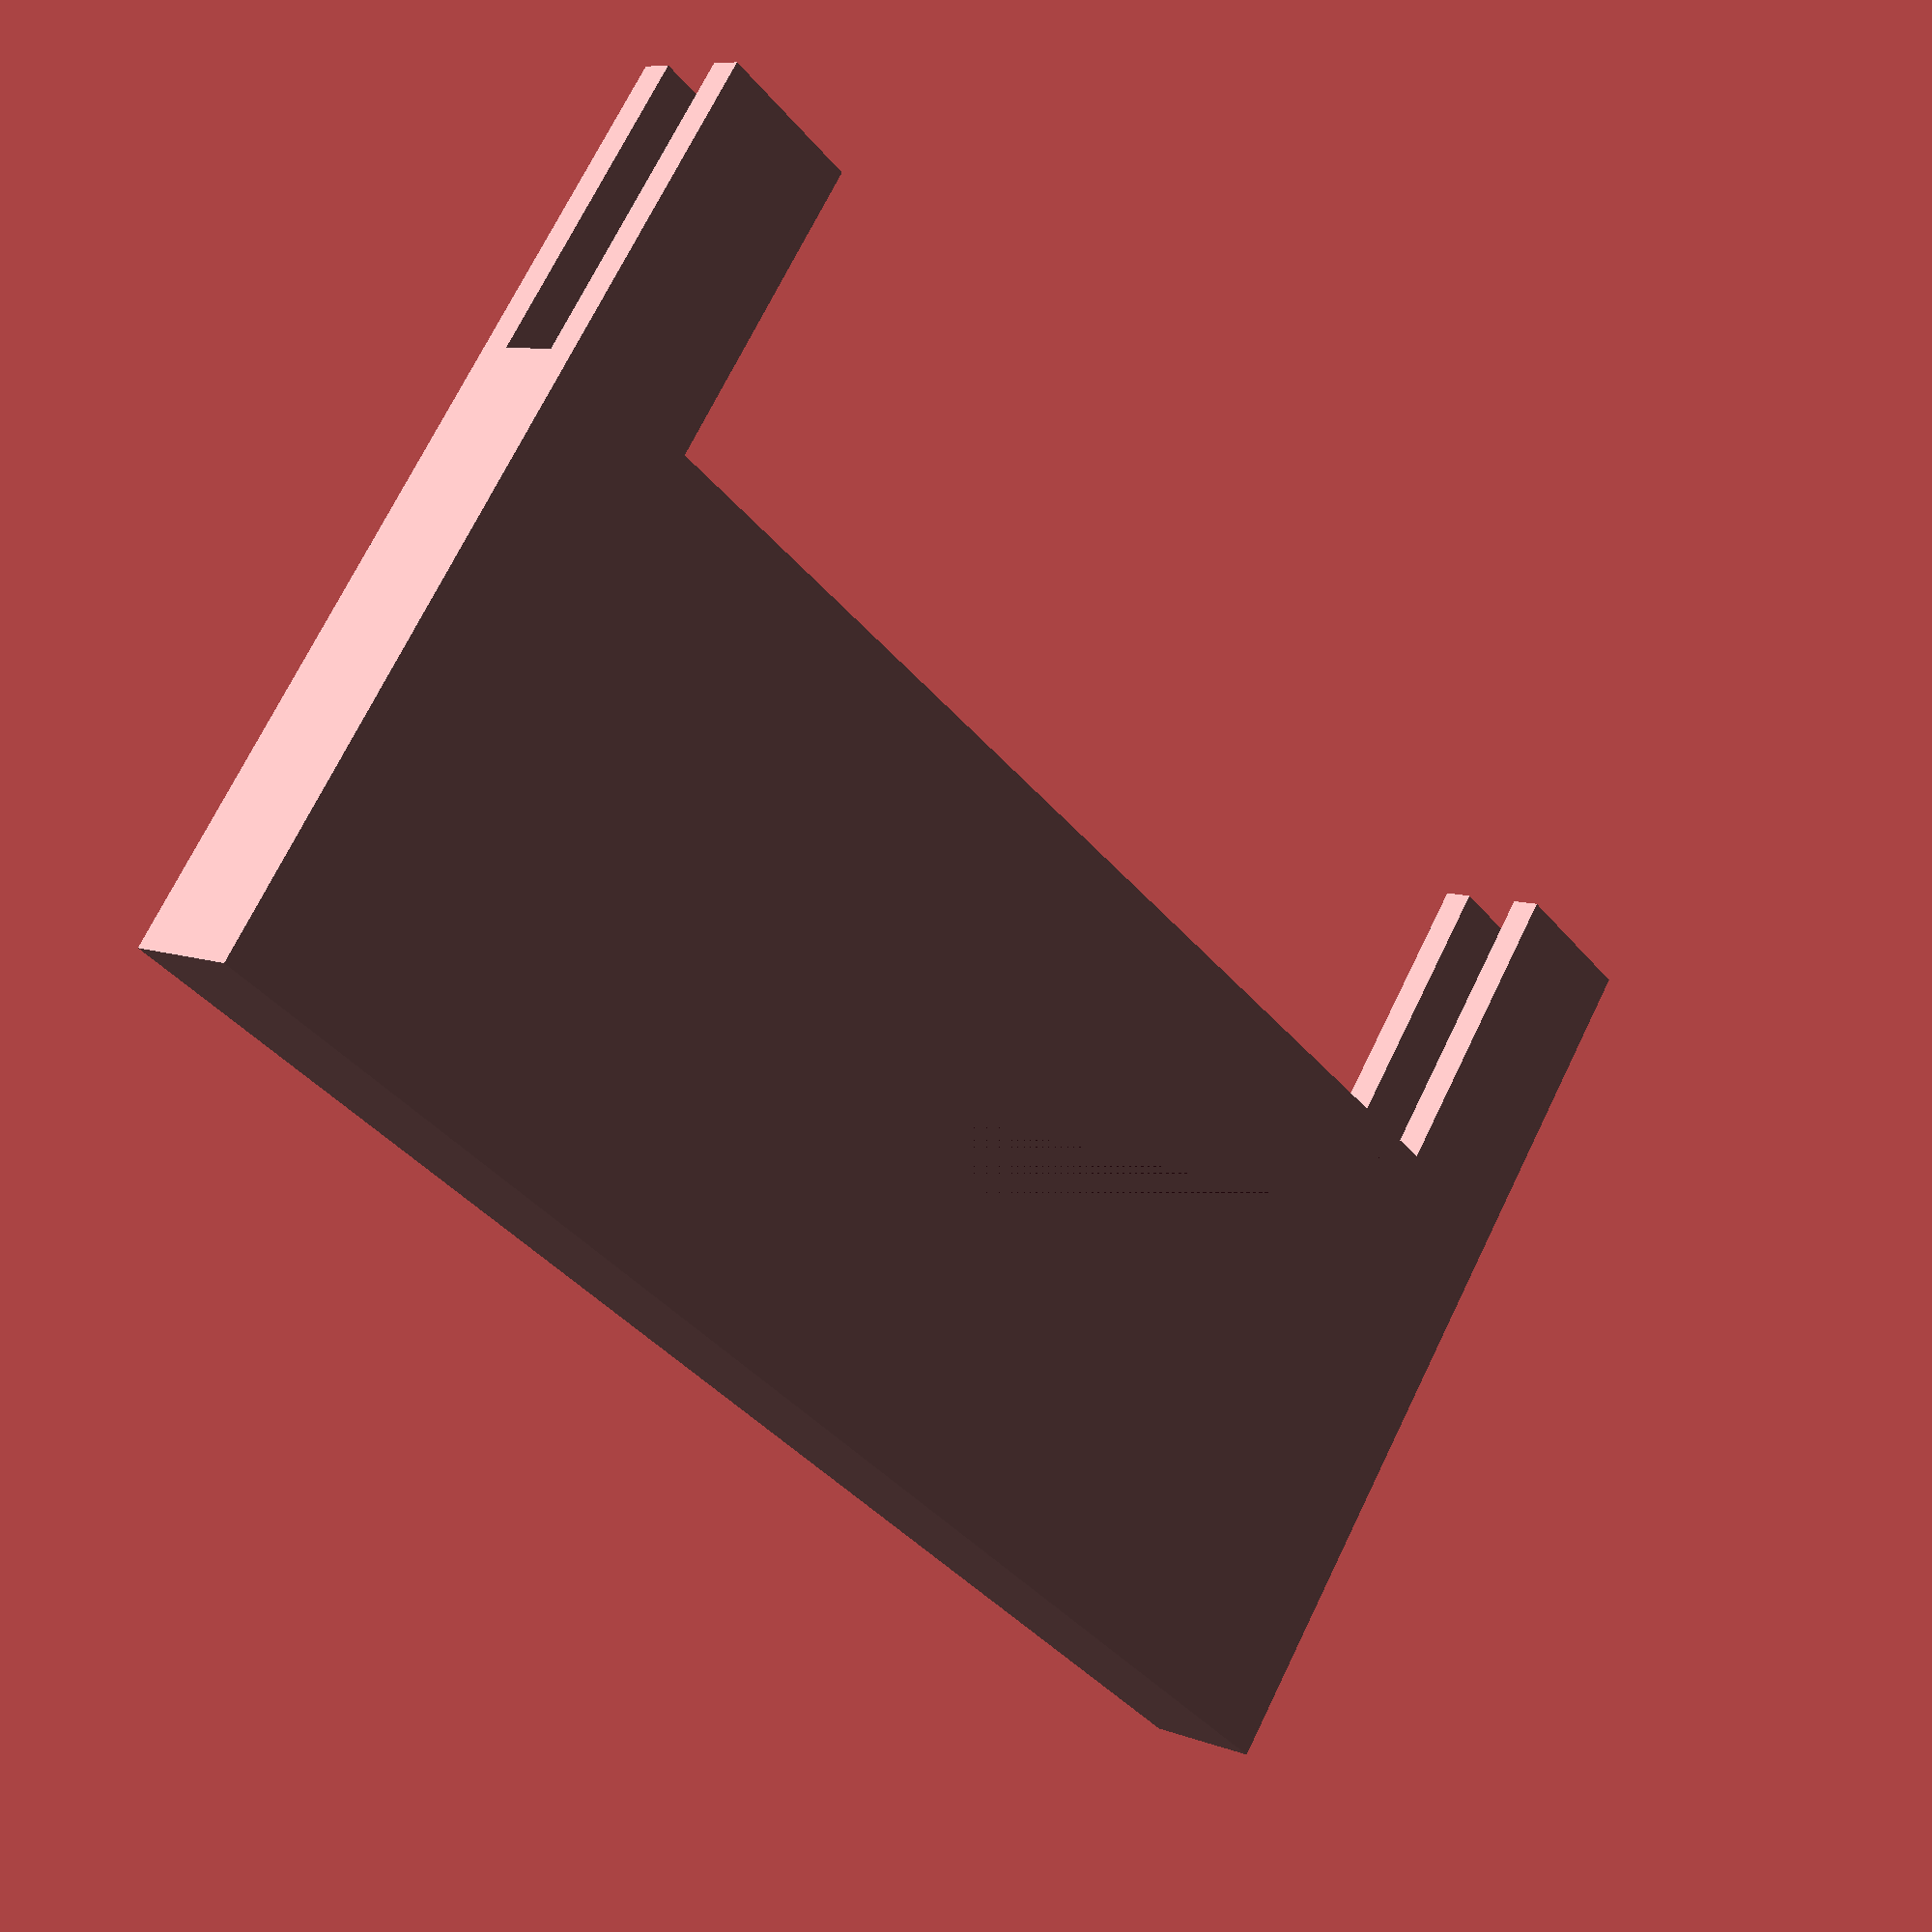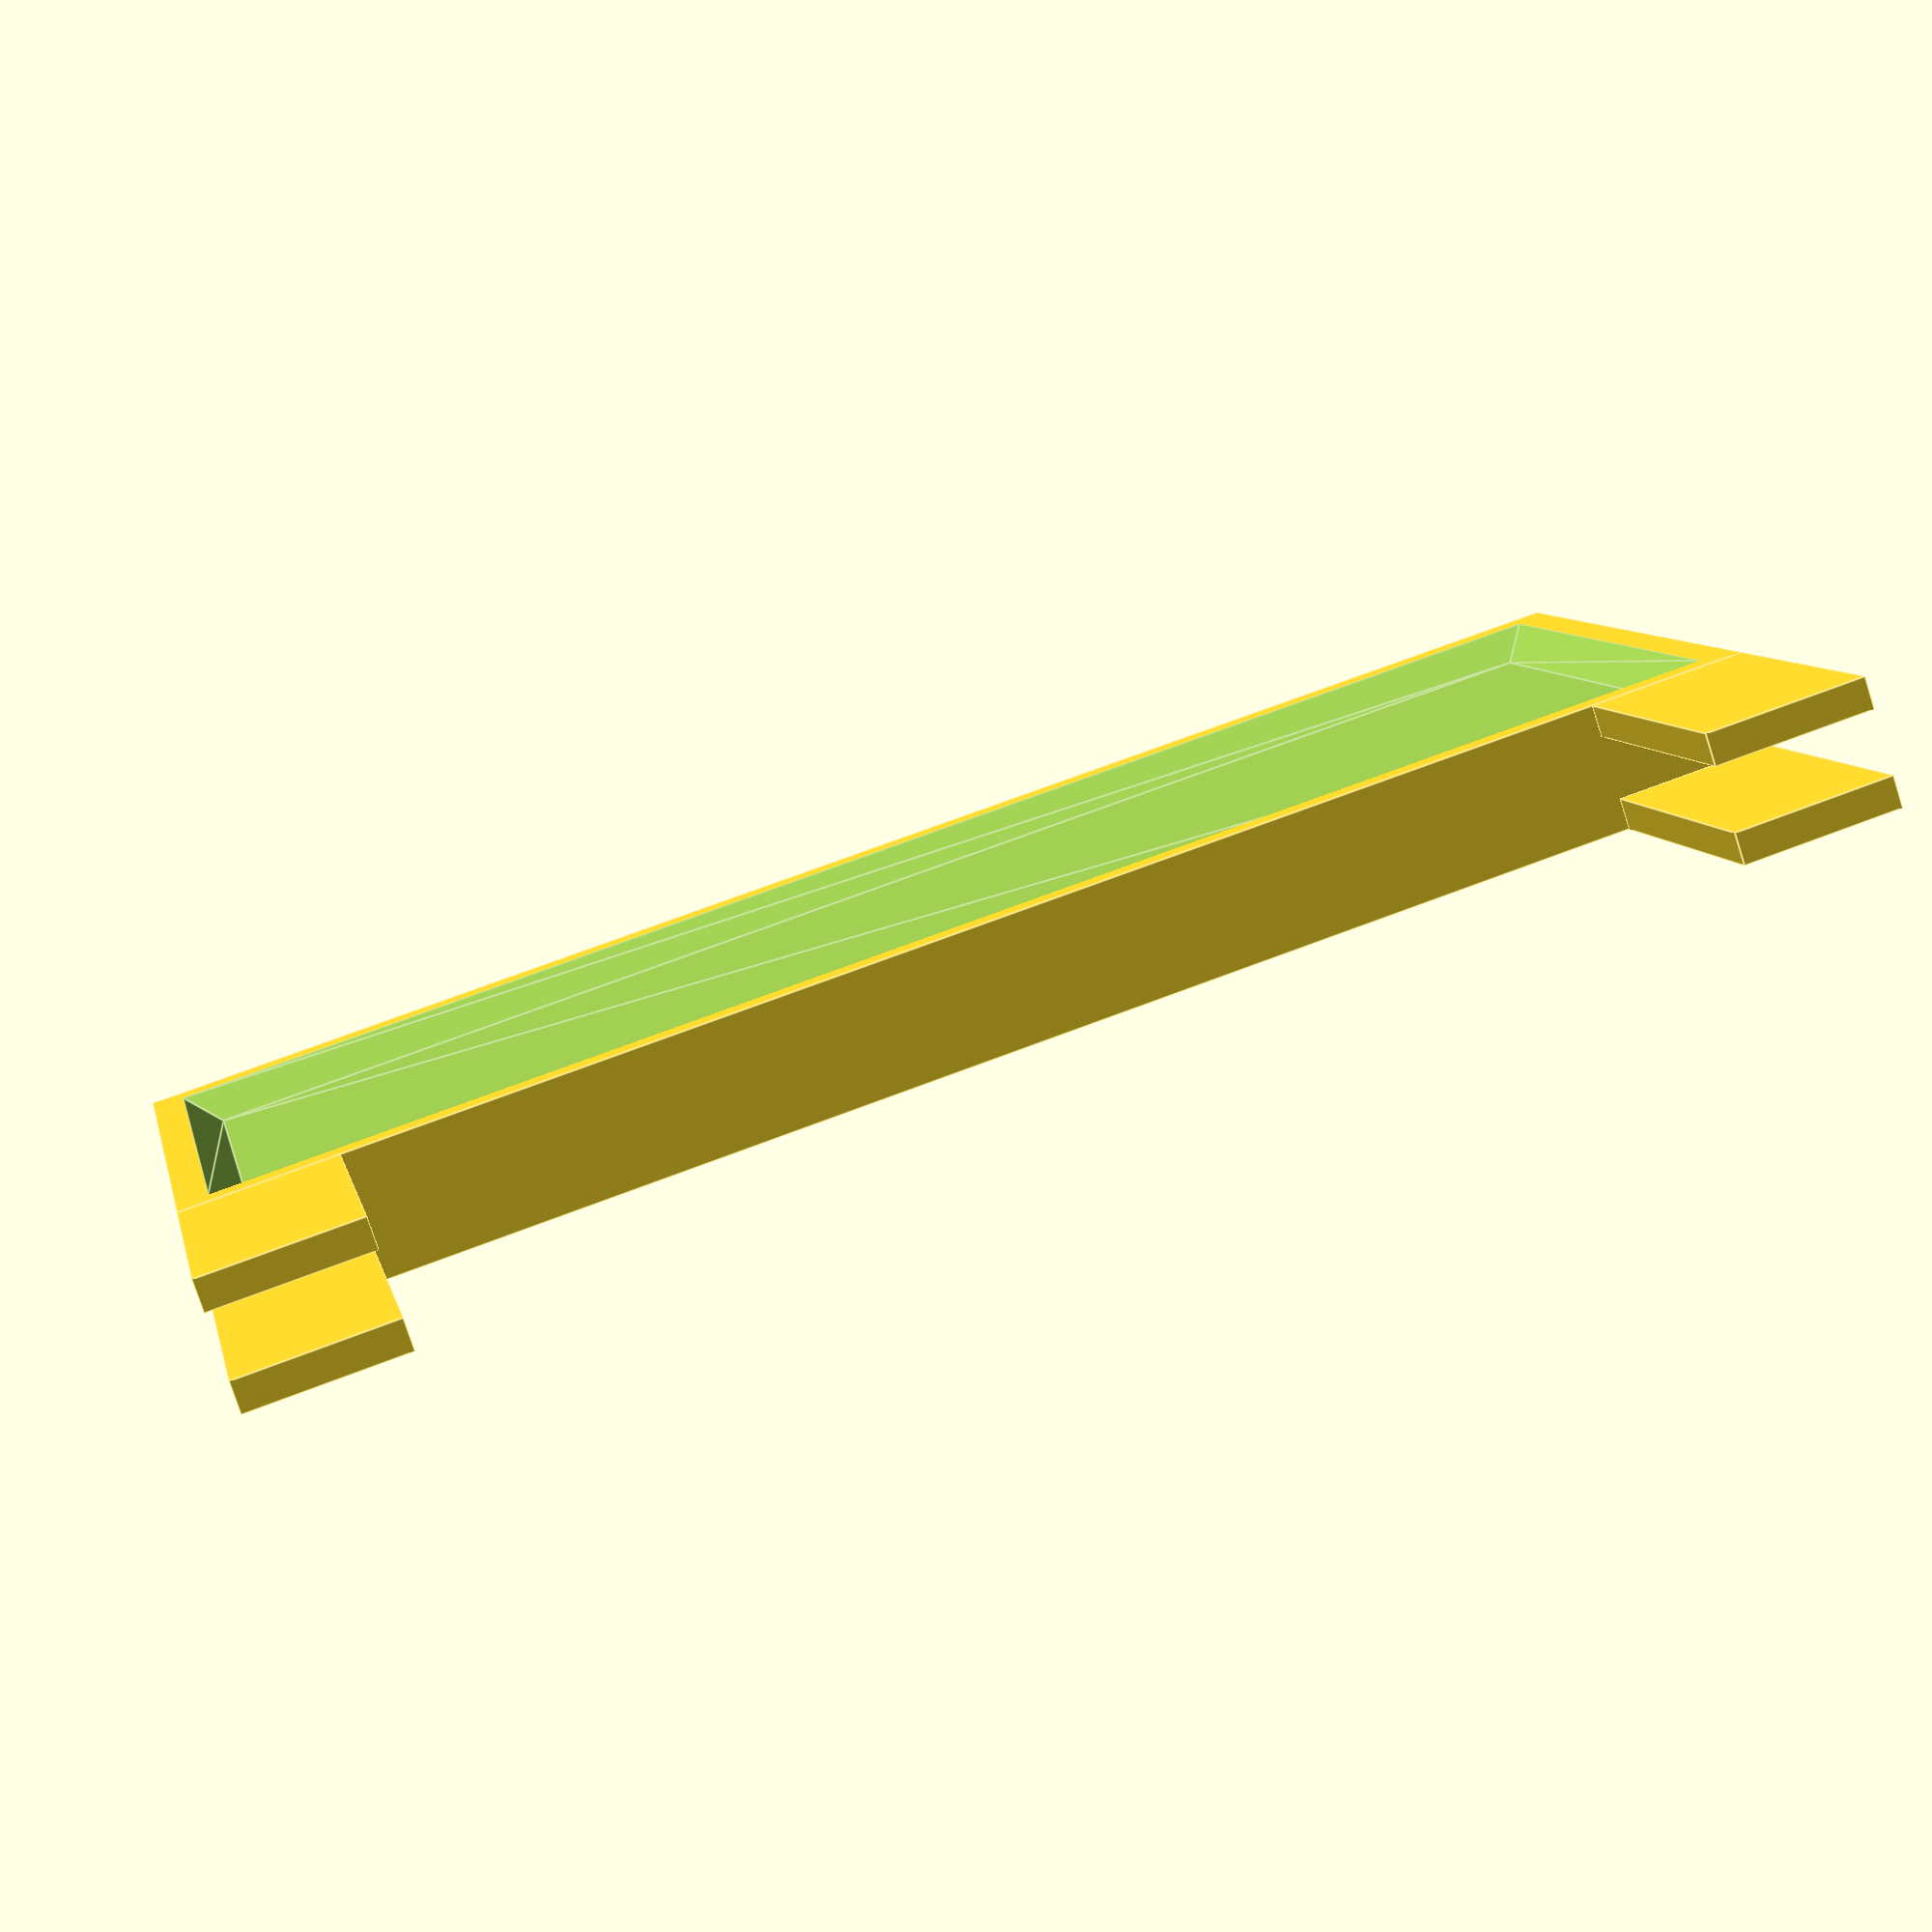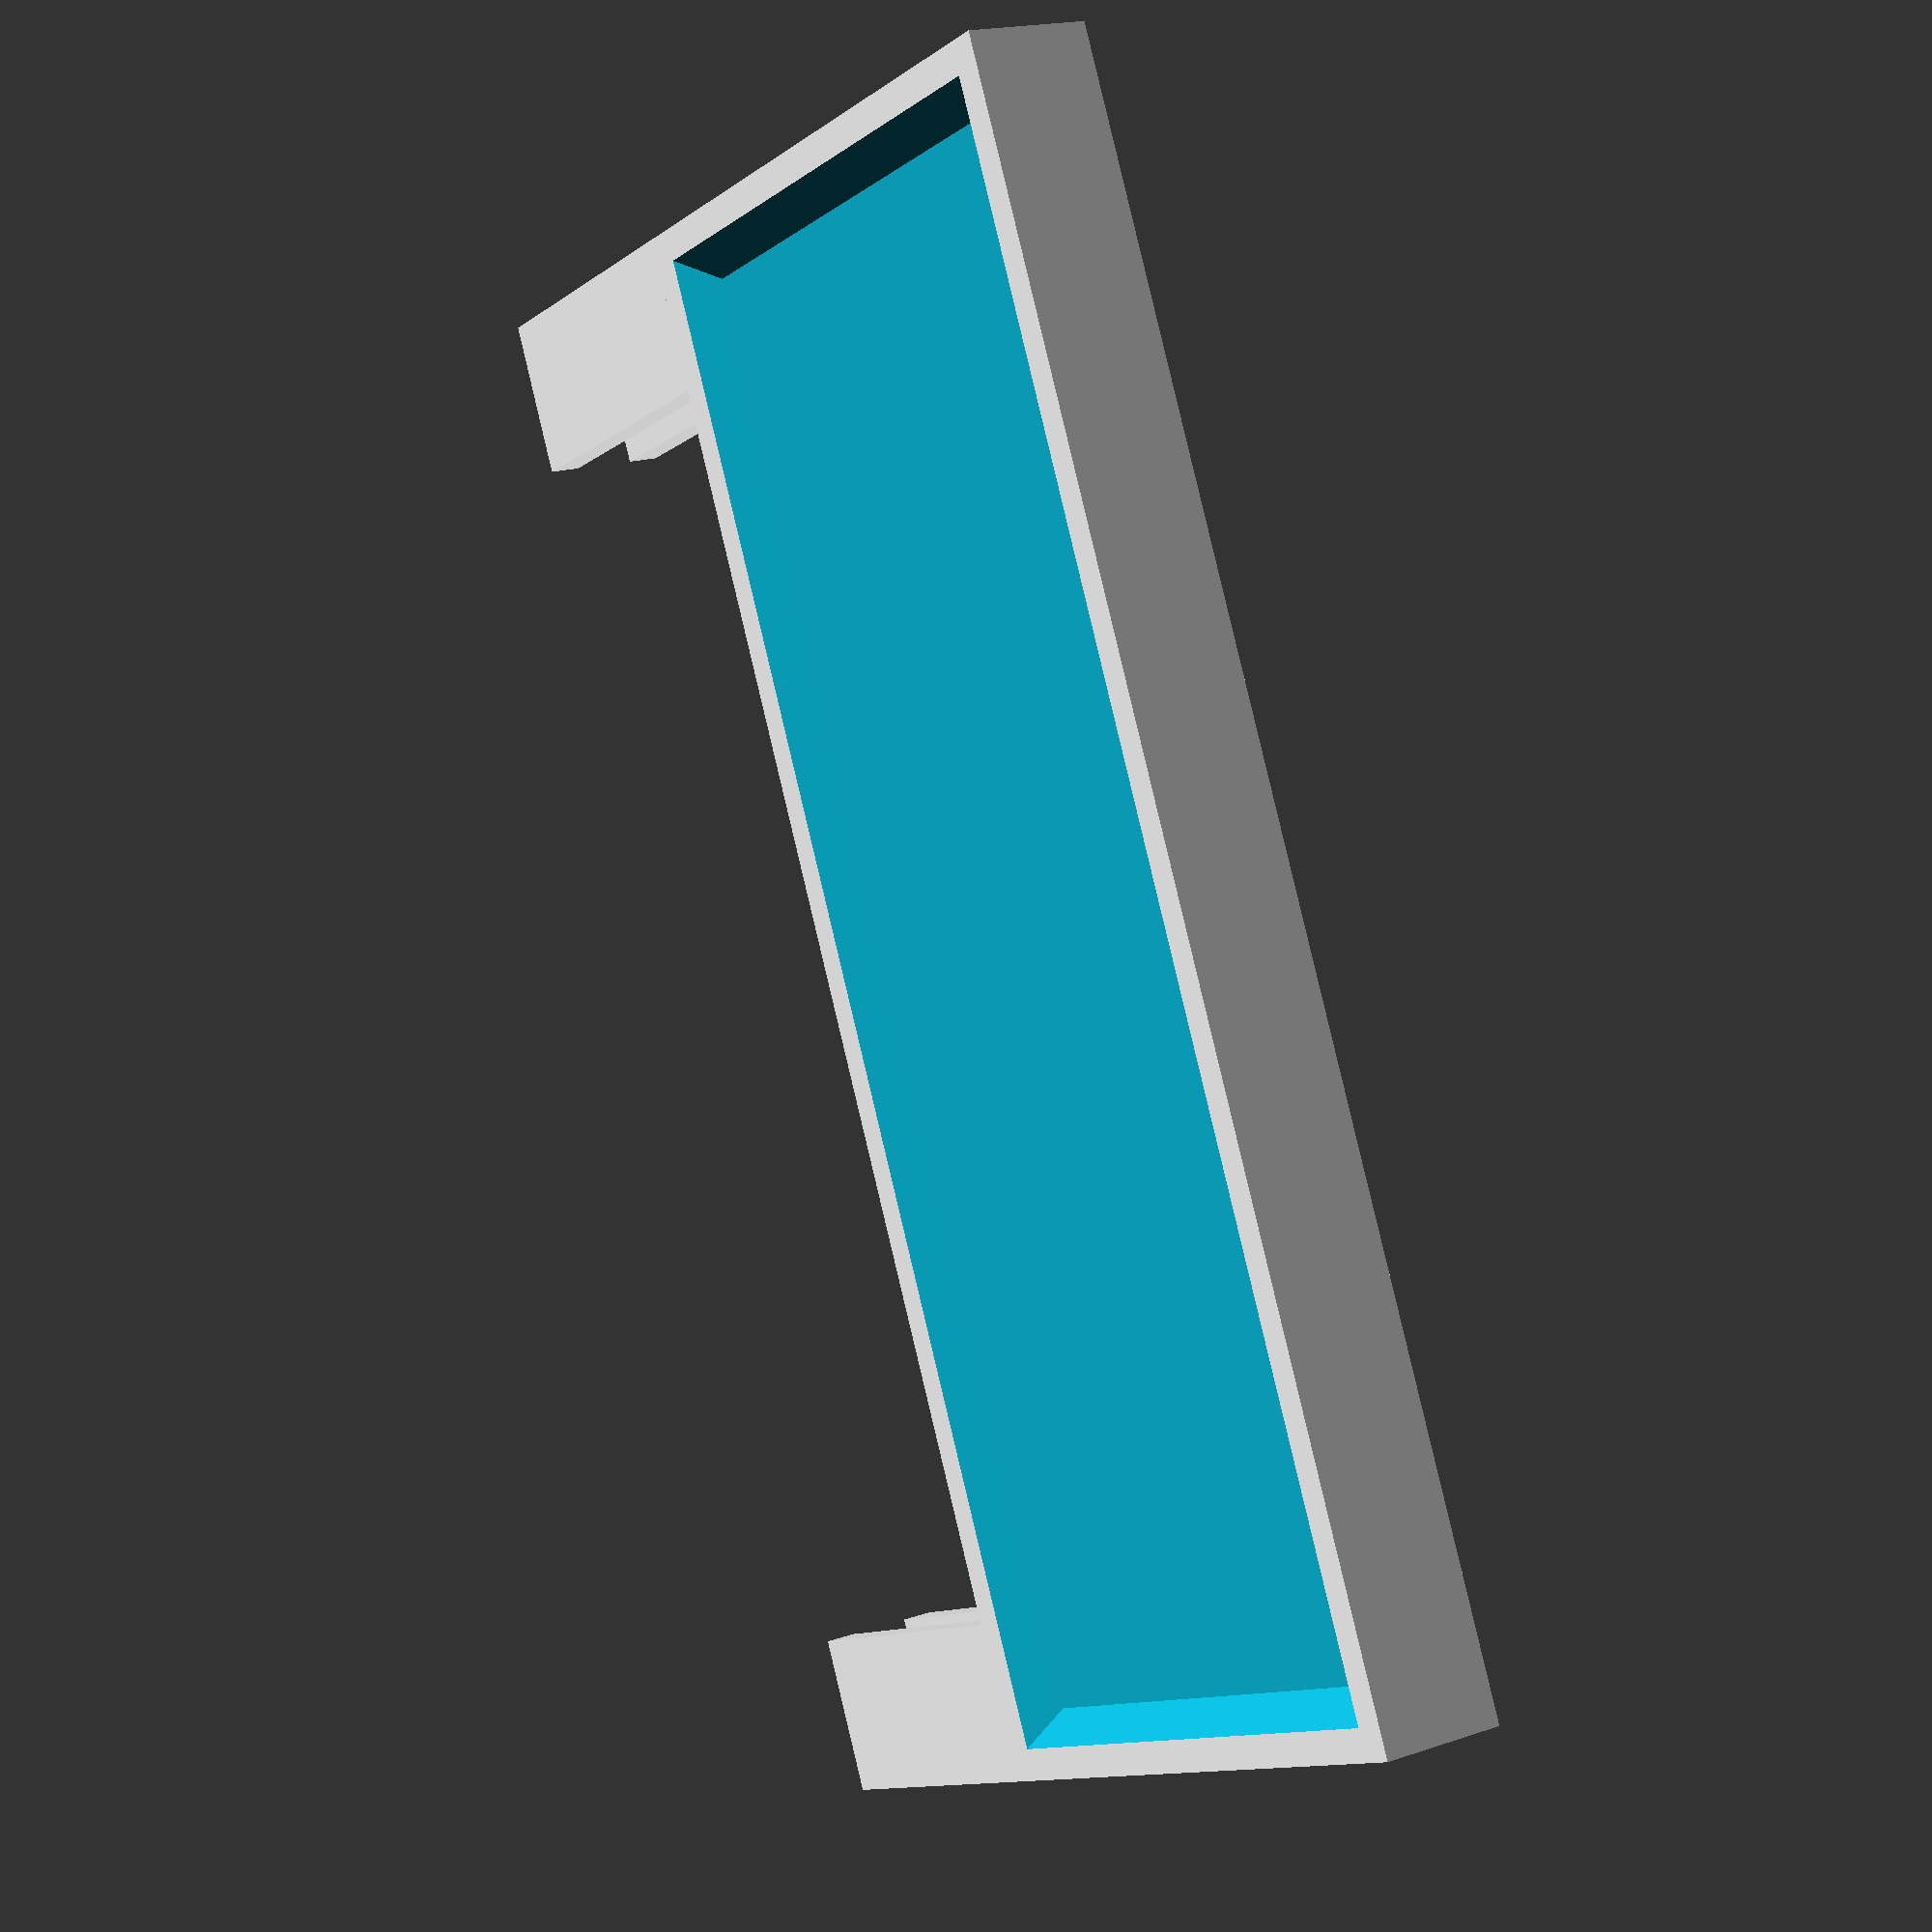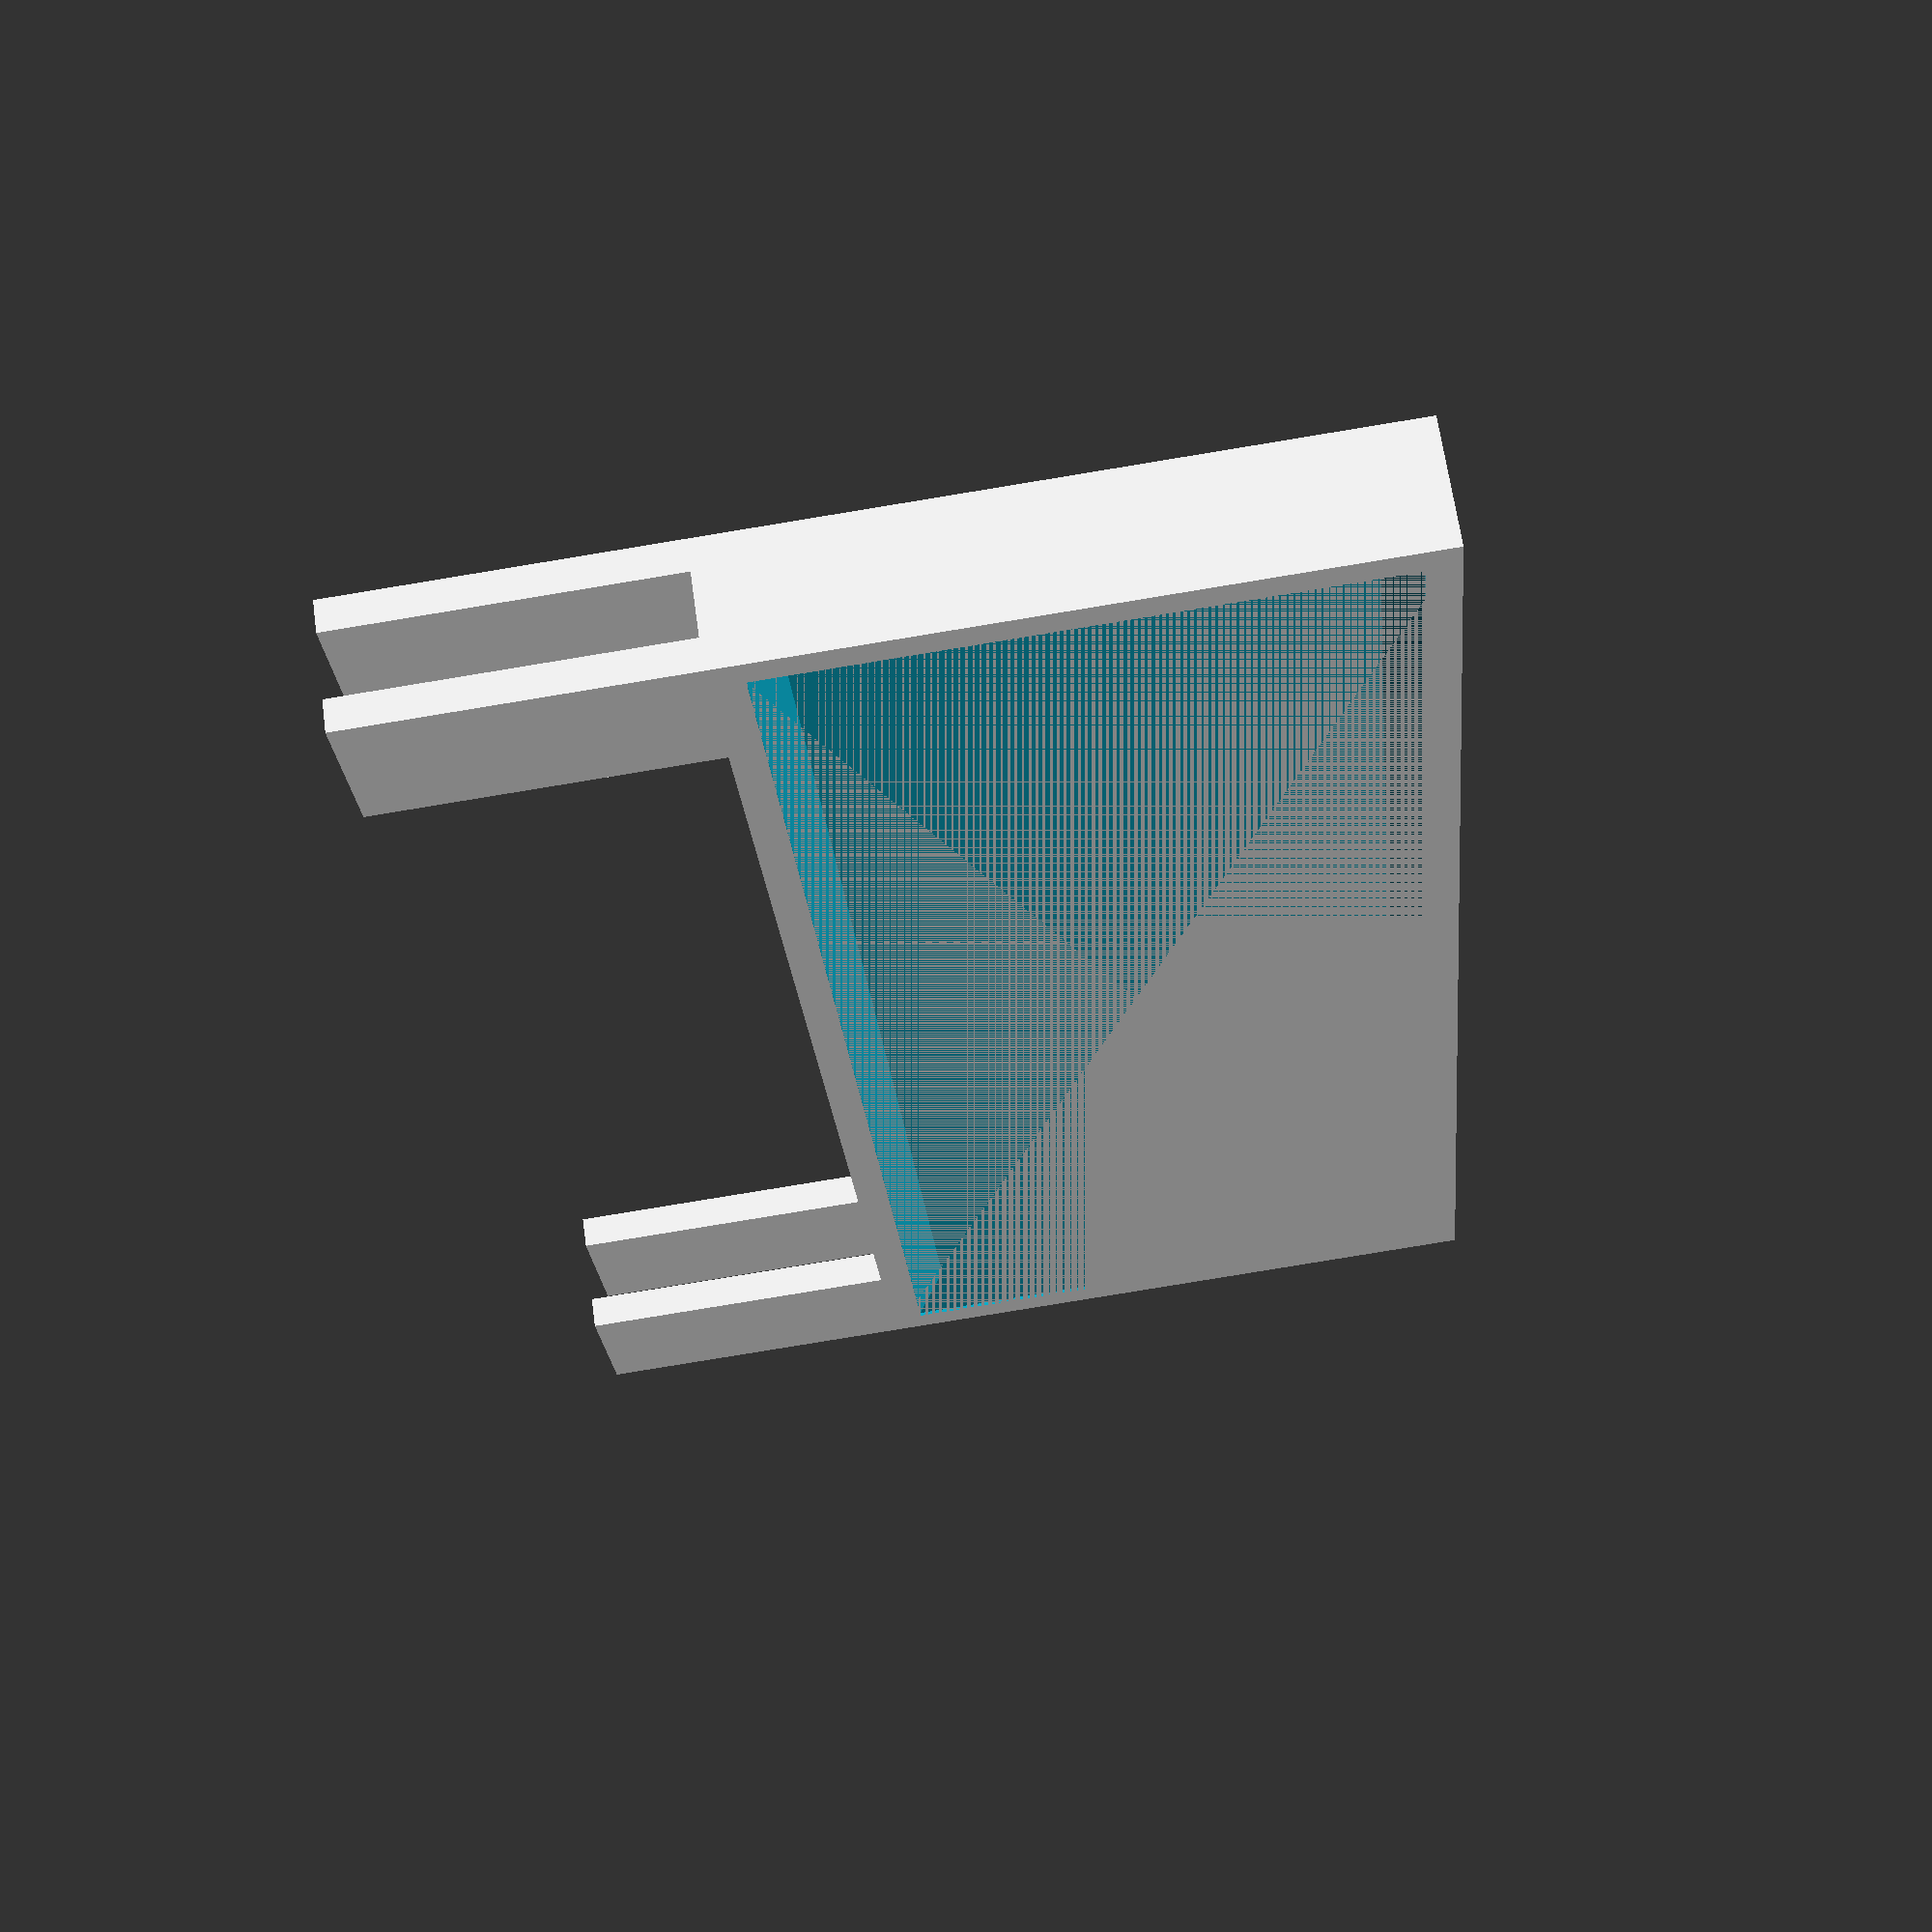
<openscad>
echo(version=version());

difference(){
    translate([0, 0, 10]) cube([50, 4, 20]);
    translate([1, 0, 11]) {
        hull(){
            cube([48, 0.1, 18]);
            translate([1, 1, 1]) cube([46, 0.1, 16]);
        }
    }
    translate([0, 3, 10]) {
        hull(){
            translate([2, 0, 2]) cube([46, 0.1, 16]);
            translate([1, 1, 1]) cube([48, 0.1, 18]);
        }
    }
}

cube([5, 1, 10]);
translate([0, 3, 0]) {
    cube([5, 1, 10]);
    translate([45, 0, 0]) cube([5, 1, 10]);
}
translate([45, 0, 0]) cube([5, 1, 10]);

</openscad>
<views>
elev=109.5 azim=50.2 roll=154.1 proj=p view=solid
elev=172.3 azim=198.2 roll=11.4 proj=p view=edges
elev=191.3 azim=74.4 roll=210.2 proj=p view=solid
elev=82.2 azim=302.5 roll=279.3 proj=p view=wireframe
</views>
